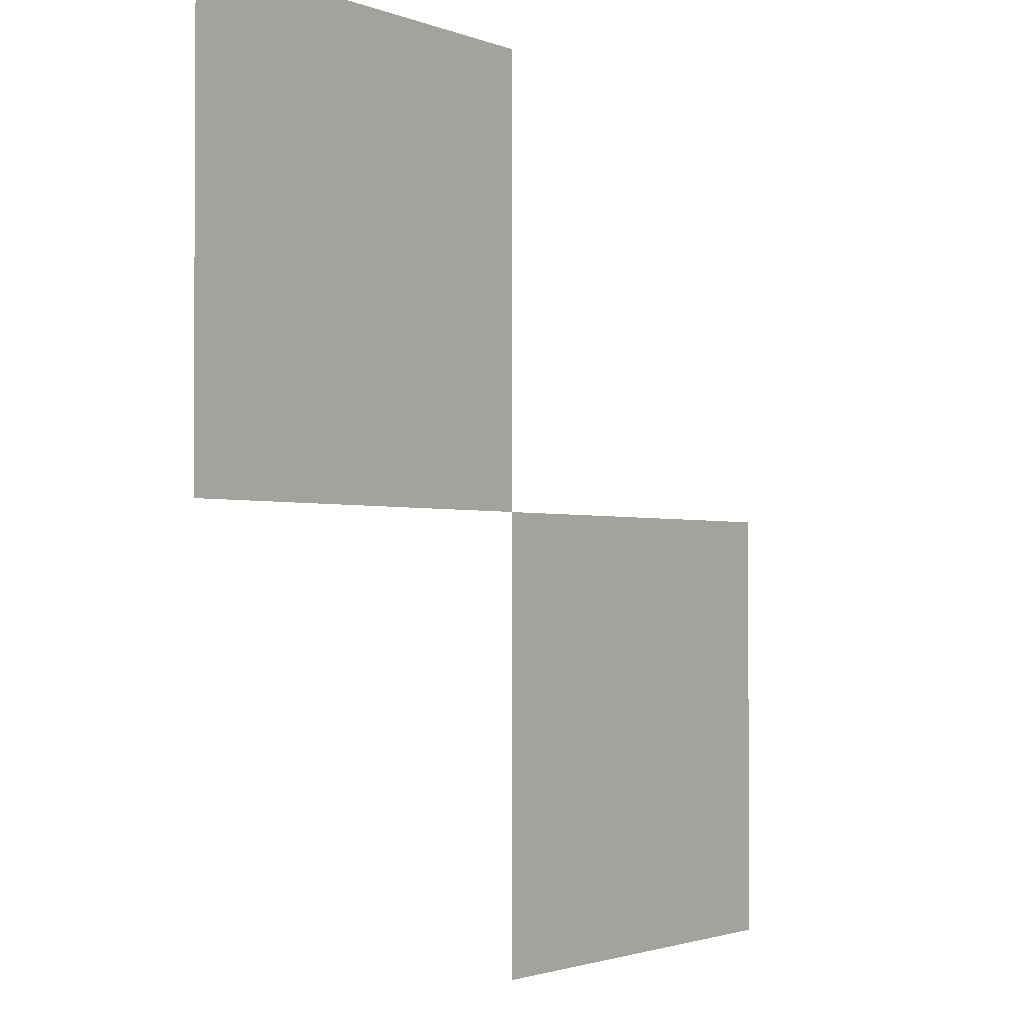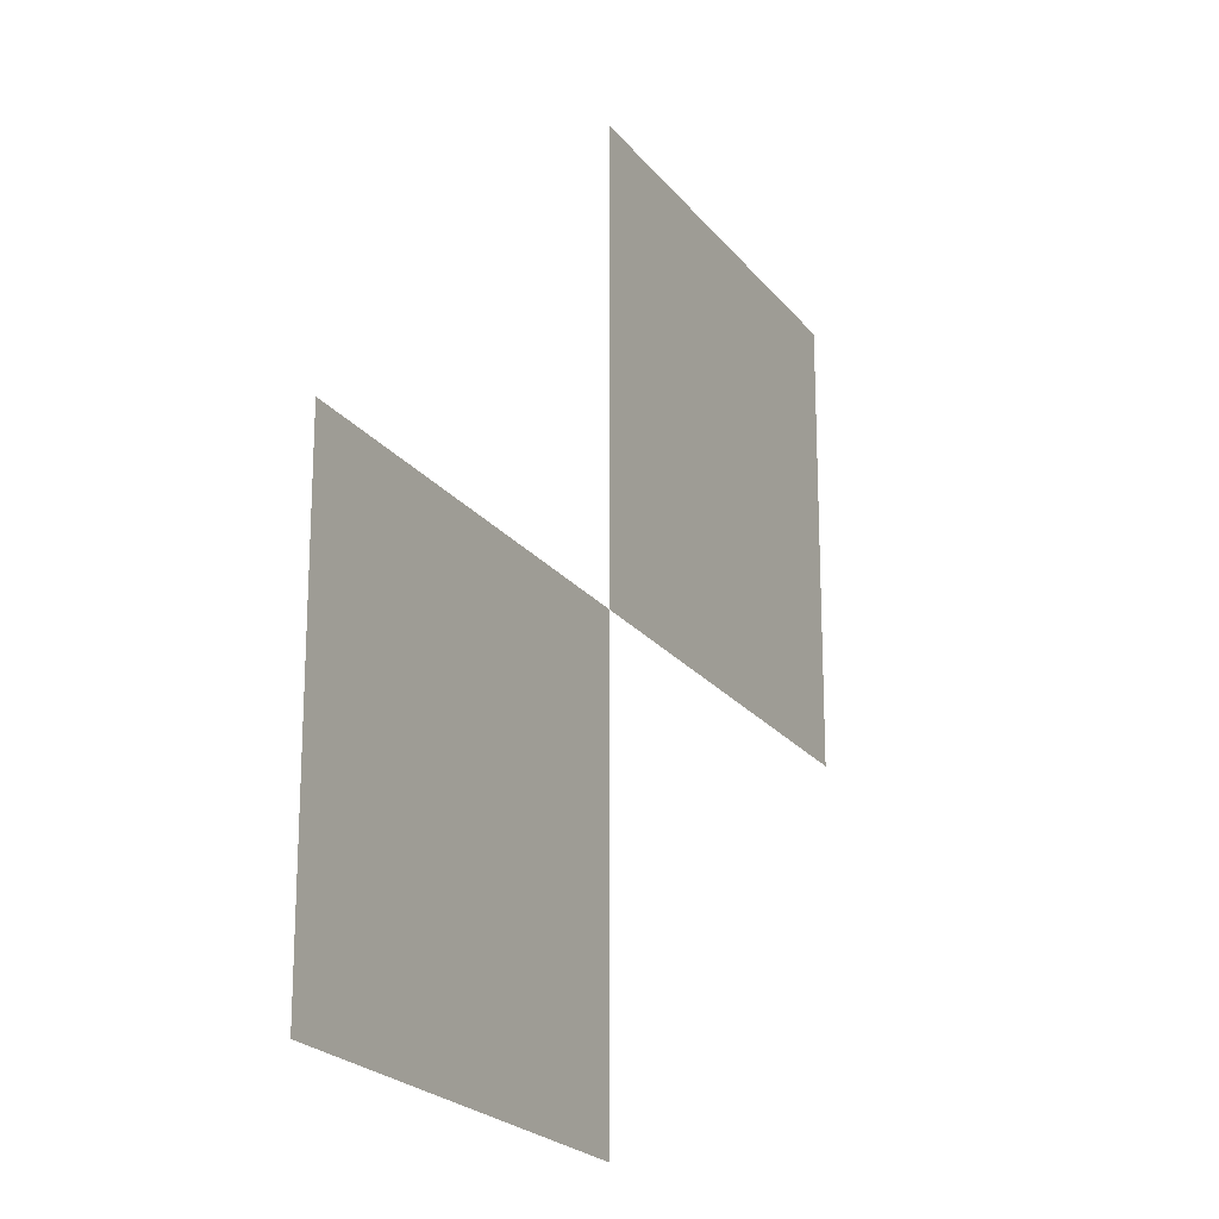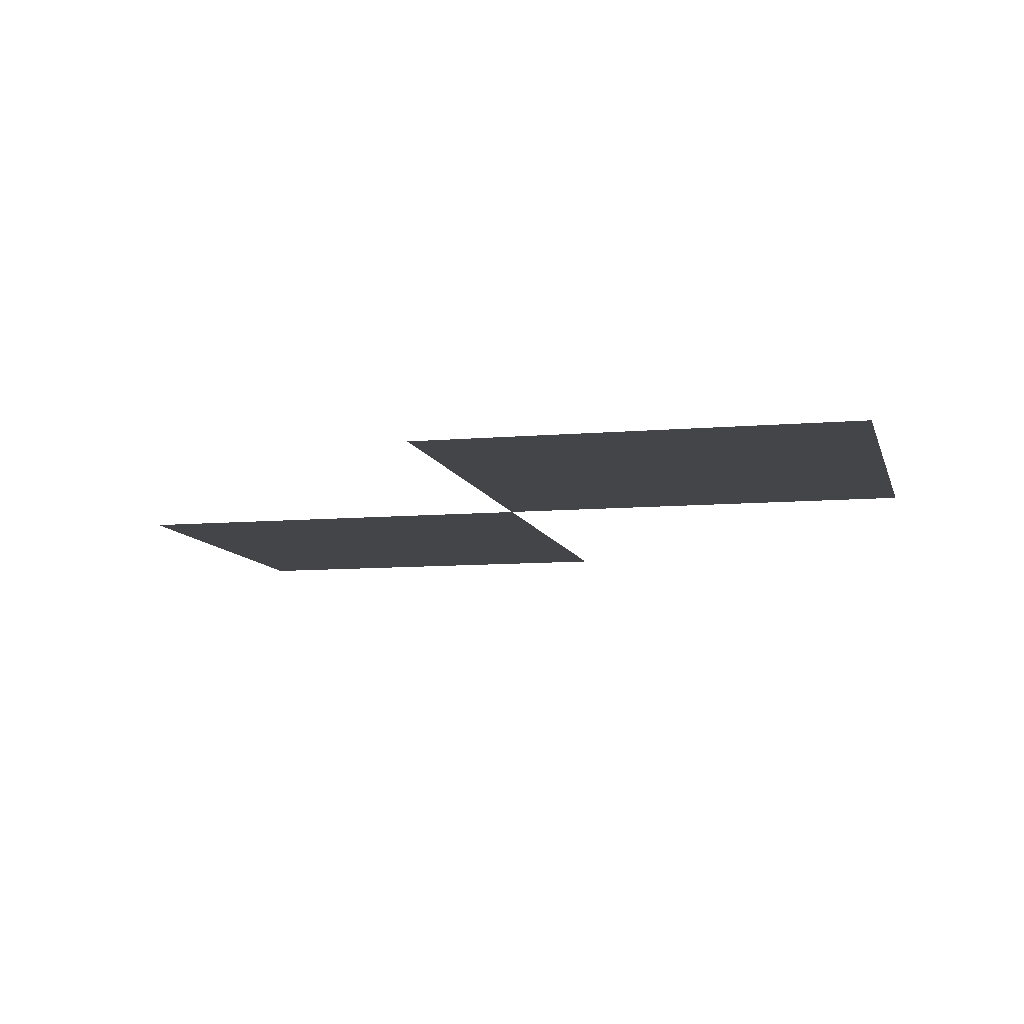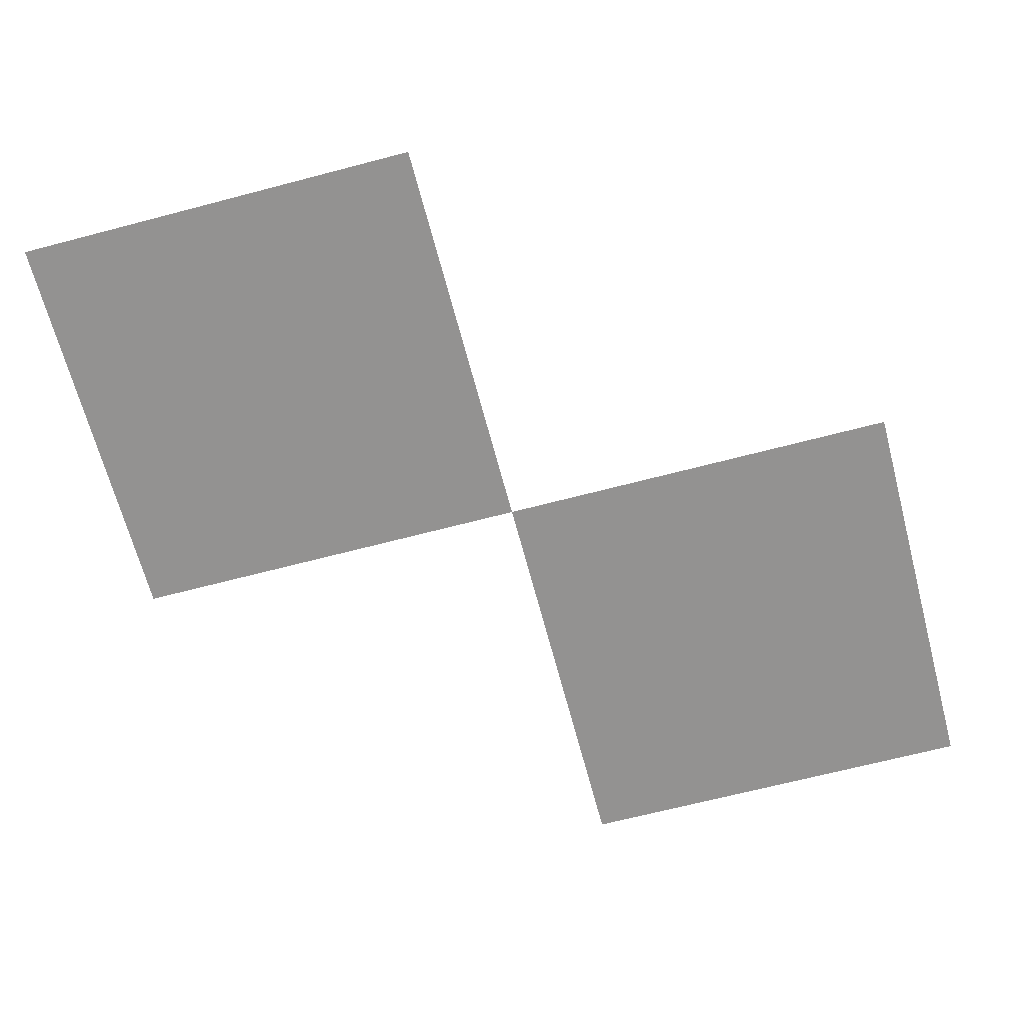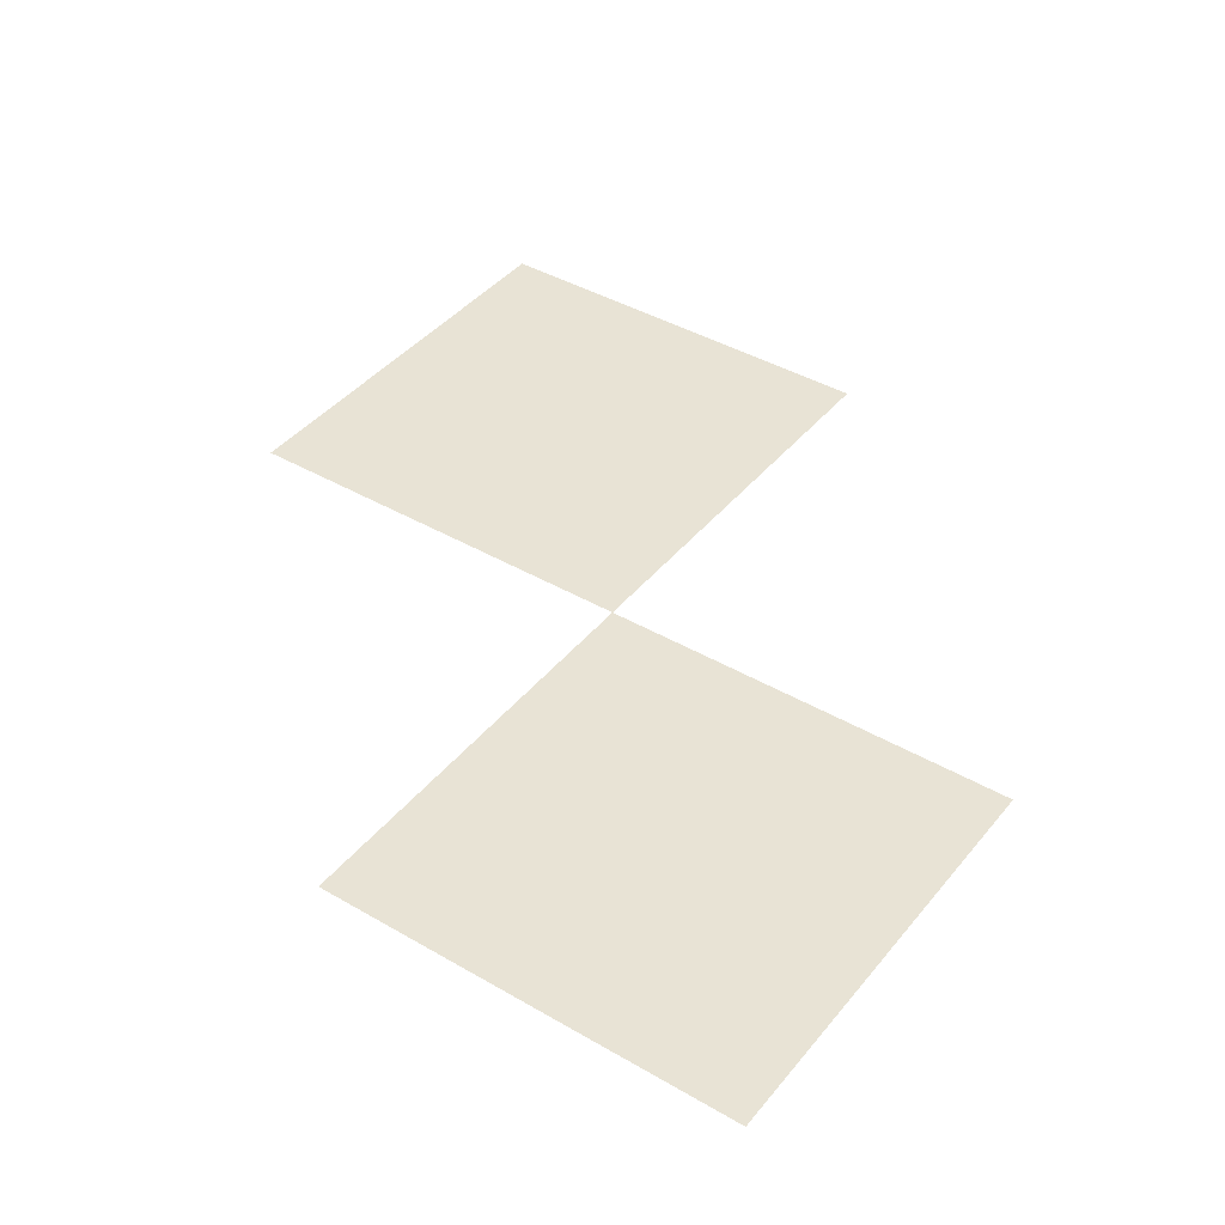
<metadata>
{"format":"obj","ext":"obj","renderer":"f3d","projection":"perspective","resolution":1024,"background":"white","views":[{"elev":-1.8,"azim":125.6,"up":"+Y"},{"elev":-21.4,"azim":-63.3,"up":"+Y"},{"elev":-9.1,"azim":103.2,"up":"+Z"},{"elev":-66.4,"azim":-165.2,"up":"+Z"},{"elev":41.3,"azim":125.3,"up":"+Z"}]}
</metadata>
<code>
o squares.obj
v 0 0 0
v 0 1 0
v 1 0 0
v 1 1 0
v 0 0 0
v 0 -1 0
v -1 0 0
v -1 -1 0
f 1 2 3
f 2 3 4
f 5 6 7
f 6 7 8

</code>
